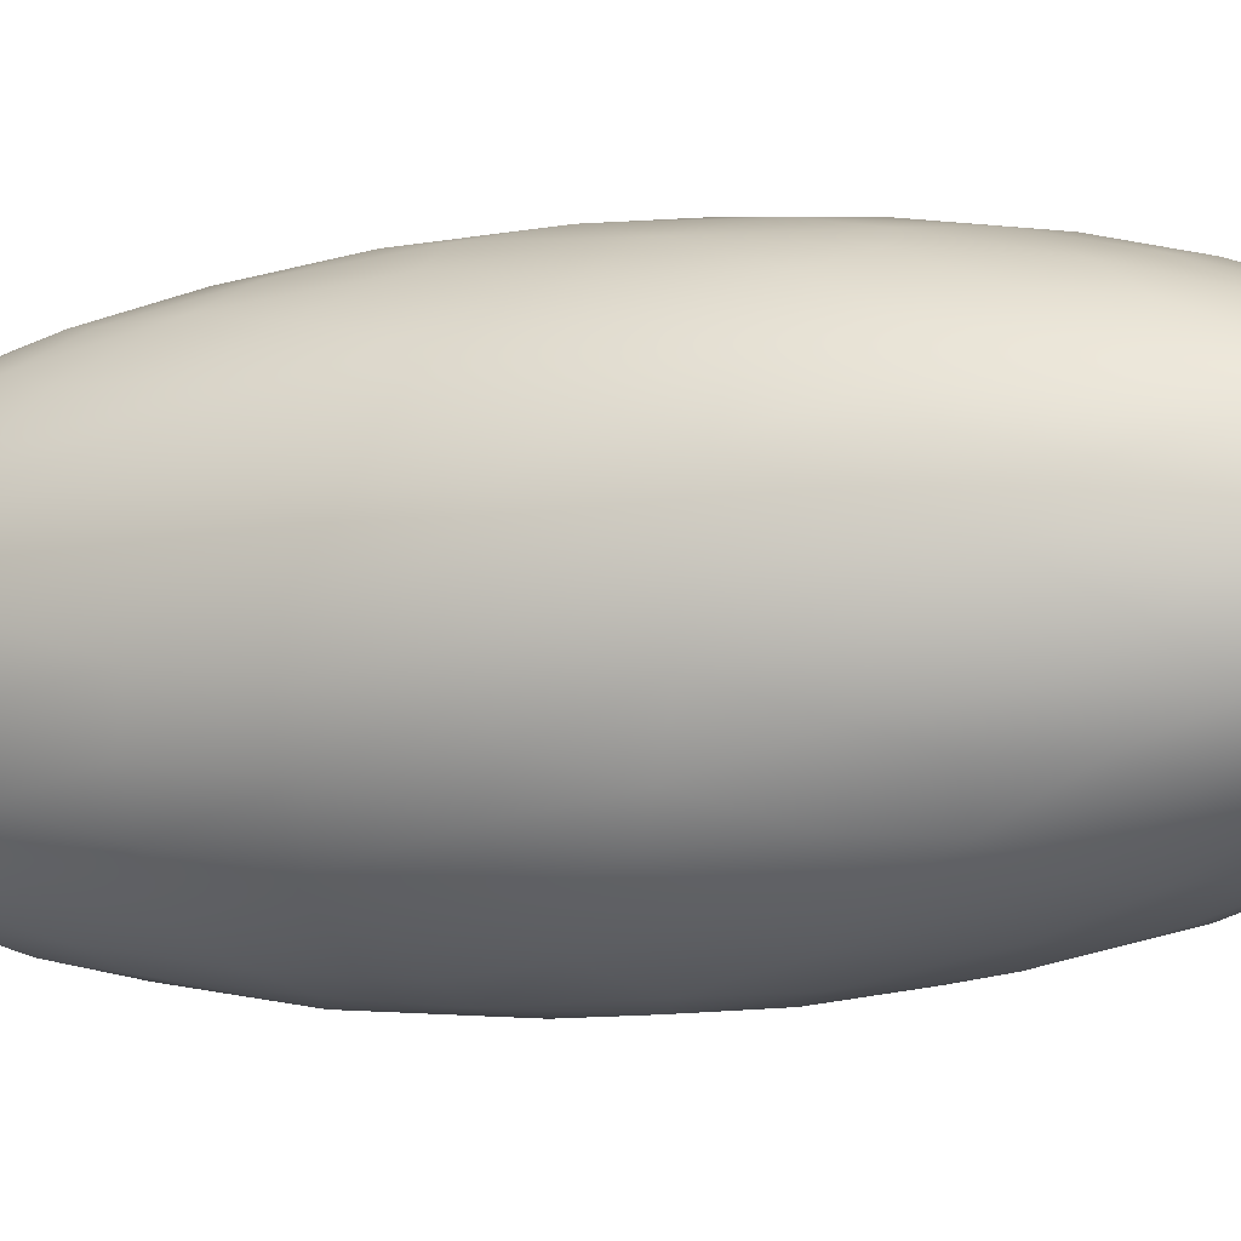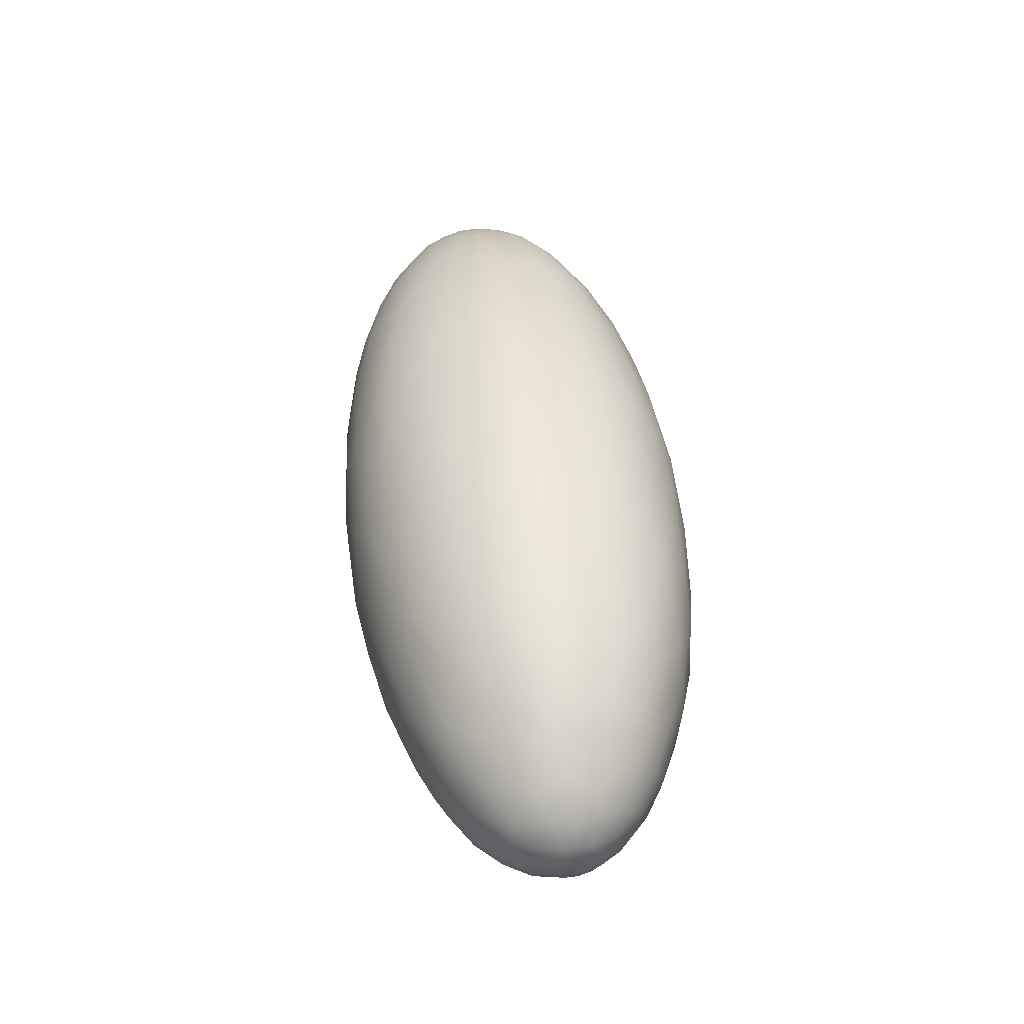
<metadata>
{"format":"obj","ext":"obj","renderer":"f3d","projection":"perspective","resolution":1024,"background":"white","views":[{"elev":39.5,"azim":-73.6,"up":"+Z"},{"elev":-58.4,"azim":-124.6,"up":"+Y"}]}
</metadata>
<code>
v -7.122 -140.2 1533
v -6.989 -139.1 1533
v -7.296 -139.8 1534
v -7.558 -140.6 1534
v -7.468 -139.6 1534
v -7.688 -140.4 1534
v -7.752 -141.5 1534
v -7.791 -141.4 1535
v -7.649 -141.2 1536
v -7.698 -142.6 1536
v -7.412 -140.3 1536
v -7.487 -139.7 1535
v -7.26 -139.4 1536
v -6.915 -139.3 1536
v -6.812 -138.5 1536
v -4.444 -137.9 1533
v -4.879 -137.3 1534
v -4.859 -137.6 1533
v -5.027 -137.8 1533
v -5.41 -137.3 1533
v -5.423 -137.7 1533
v -6.32 -138.8 1533
v -5.998 -138.3 1533
v -6.184 -137.9 1533
v -6.513 -138.1 1533
v -6.687 -138.9 1533
v -7.731 -140.4 1535
v -6.808 -138 1535
v -6.345 -138 1536
v -6.152 -137.2 1535
v -5.774 -137 1535
v -5.646 -137.2 1535
v -5.477 -137 1535
v -5.602 -136.9 1534
v -5.228 -136.9 1534
v -5.128 -137 1534
v -4.894 -137.1 1534
v -4.585 -137.3 1534
v -4.418 -137.6 1534
v -5.879 -137.5 1533
v -5.814 -137.9 1533
v -7.214 -138.8 1534
v -7.584 -139.6 1534
v -7.651 -140.2 1535
v -7.19 -138.7 1535
v -6.268 -137.5 1535
v -5.961 -137 1534
v -6.885 -138.4 1533
v -5.465 -137 1534
v -6.275 -137.5 1533
v -7.399 -139 1534
v -6.042 -137 1534
v -5.904 -137.2 1533
v -6.623 -137.8 1533
v -6.555 -137.5 1534
v -6.905 -138 1534
v -6.201 -137.1 1534
v -5.887 -137 1534
v -6.453 -137.2 1534
v -6.5 -137.3 1535
v -6.876 -137.7 1534
v -7.168 -138.3 1534
v -7.158 -138.3 1535
v -7.414 -139 1535
v -6.914 -137.8 1535
v -5.559 -138.3 1533
v -4.627 -138.2 1533
v -4.083 -137.9 1534
v -4.022 -138.3 1534
v -3.657 -138.6 1534
v -3.579 -139.2 1534
v -4.112 -138.7 1533
v -5.064 -138.5 1533
v -5.847 -138.9 1533
v -4.371 -139.1 1533
v -4.884 -139.2 1533
v -5.382 -139.1 1533
v -5.084 -139.8 1532
v -5.586 -140 1532
v -6.089 -139.9 1533
v -6.517 -139.9 1533
v -6.849 -139.8 1533
v -6.647 -145.8 1534
v -6.846 -144 1533
v -7.034 -144.9 1534
v -6.99 -146.1 1534
v -6.439 -147.3 1534
v -6.88 -141 1533
v -6.484 -143 1533
v -7.077 -142.4 1533
v -6.787 -141.9 1533
v -6.246 -142 1533
v -6.284 -140.9 1533
v -6.273 -145.3 1533
v -6.202 -144.3 1533
v -6.125 -146.7 1534
v -5.771 -148.5 1535
v -5.629 -147.4 1534
v -5.271 -148.3 1534
v -4.36 -146.4 1533
v -4.318 -147.7 1534
v -3.885 -147.3 1534
v -3.448 -147.3 1534
v -3.397 -146.3 1534
v -3.923 -145.5 1533
v -2.243 -143.4 1535
v -2.309 -144.2 1534
v -2.085 -144.8 1535
v -2.625 -141.6 1534
v -2.301 -142.5 1535
v -2.613 -141.2 1534
v -3.042 -140.1 1534
v -3.319 -139.2 1534
v -3.64 -138.5 1534
v -2.955 -140 1535
v -3.32 -139.1 1535
v -2.849 -140.3 1535
v -3.251 -139.5 1535
v -2.582 -141.1 1535
v -2.062 -144 1535
v -2.265 -142.6 1536
v -2.512 -141.4 1535
v -1.984 -145.5 1535
v -2.255 -143.5 1536
v -2.534 -141.8 1536
v -2.524 -142.9 1537
v -2.78 -141.6 1536
v -2.895 -142.3 1537
v -3.257 -140.9 1537
v -3.025 -140.5 1536
v -3.492 -139.6 1536
v -3.726 -138.6 1535
v -3.758 -138.3 1535
v -4.151 -137.8 1535
v -4.181 -138 1535
v -4.603 -137.4 1535
v -4.983 -137.1 1535
v -4.685 -137.6 1535
v -5.047 -137.3 1535
v -3.88 -138.8 1536
v -4.389 -138.1 1536
v -4.104 -138.8 1536
v -3.877 -140.6 1537
v -3.943 -139.5 1536
v -4.396 -139.6 1537
v -4.497 -138.8 1536
v -3.429 -141.5 1537
v -3.759 -141.8 1538
v -4.311 -141.2 1538
v -4.705 -140 1537
v -4.846 -140.8 1537
v -5.143 -139.5 1537
v -5.481 -140 1537
v -6.16 -140.6 1537
v -6.283 -139.7 1537
v -5.906 -139.7 1537
v -7.113 -140.1 1536
v -7.736 -144.1 1535
v -7.72 -143.8 1536
v -7.622 -144.9 1536
v -7.572 -144.4 1535
v -7.548 -145.3 1535
v -6.799 -147.4 1535
v -6.253 -148.3 1535
v -5.91 -149.3 1535
v -5.553 -149.7 1535
v -5.145 -149.5 1535
v -5.038 -147 1533
v -4.756 -148.1 1534
v -4.765 -149.2 1535
v -4.288 -148.8 1534
v -3.716 -148.2 1534
v -2.969 -147 1534
v -2.791 -144.7 1534
v -2.463 -145.4 1534
v -2.569 -144 1534
v -2.118 -145.9 1535
v -2.078 -144 1536
v -1.996 -144.9 1536
v -2.156 -145.2 1537
v -2.38 -144.5 1537
v -2.699 -143.6 1537
v -3.598 -143.3 1538
v -3.229 -142.8 1538
v -4.008 -142.5 1538
v -3.523 -144.8 1538
v -4.08 -144 1538
v -4.554 -142.4 1538
v -5.112 -141.6 1538
v -5.668 -141 1538
v -5.913 -141.7 1538
v -6.424 -141.8 1537
v -6.918 -141.1 1537
v -6.654 -140.2 1537
v -7.36 -141.2 1536
v -7.444 -142.4 1537
v -7.442 -143.7 1537
v -7.544 -144 1537
v -7.509 -145 1536
v -7.39 -146 1536
v -7.331 -146.4 1536
v -7.161 -146.1 1537
v -7.153 -147 1536
v -7.26 -146.1 1535
v -6.939 -147.6 1536
v -6.651 -148.3 1536
v -5.462 -150.1 1536
v -5.862 -149.8 1536
v -5.068 -150.3 1536
v -4.652 -150.1 1535
v -4.24 -149.7 1535
v -3.784 -149.2 1535
v -3.931 -150 1535
v -3.573 -149.9 1535
v -3.441 -148.8 1535
v -3.117 -148.3 1534
v -2.76 -147.8 1535
v -2.544 -146.9 1534
v -2.939 -145.8 1534
v -2.294 -146.8 1535
v -2.039 -146.1 1537
v -2.266 -146.8 1537
v -2.425 -145.9 1537
v -2.676 -144.9 1538
v -3.086 -144 1538
v -3.05 -145.3 1538
v -3.386 -146.3 1538
v -4.15 -145.6 1539
v -4.57 -145.1 1539
v -4.797 -143.6 1538
v -5.413 -142.5 1538
v -5.932 -142.9 1538
v -5.218 -144.2 1538
v -7.146 -141.9 1537
v -6.765 -142.4 1537
v -7.005 -143.1 1537
v -7.187 -143.8 1537
v -7.187 -145 1537
v -6.802 -146.3 1538
v -7.083 -146.9 1537
v -6.82 -147.8 1537
v -6.586 -148.5 1537
v -6.758 -147.4 1537
v -6.366 -148.7 1537
v -6.452 -148.8 1536
v -6.304 -148.9 1536
v -5.15 -150.6 1536
v -5.524 -150.3 1536
v -5.141 -150.7 1537
v -4.699 -150.8 1536
v -4.51 -150.7 1536
v -4.188 -150.4 1536
v -3.738 -150.5 1536
v -3.225 -149.4 1535
v -2.482 -148.2 1535
v -2.778 -148.9 1535
v -2.248 -147.8 1536
v -1.971 -146 1536
v -2.685 -147.2 1538
v -3.522 -147.4 1538
v -3.034 -146.7 1538
v -3.744 -145.5 1538
v -3.929 -147 1539
v -4.52 -146.6 1539
v -4.994 -145.9 1539
v -5.495 -144.9 1538
v -5.937 -144 1538
v -6.51 -143.5 1538
v -6.733 -144.9 1538
v -6.317 -146.9 1538
v -6.383 -148 1538
v -6.084 -148.3 1538
v -5.819 -149.1 1538
v -5.834 -149.6 1537
v -5.925 -149.7 1537
v -5.496 -150.3 1537
v -4.971 -150.7 1537
v -5.439 -150.2 1537
v -4.736 -150.9 1537
v -4.531 -150.9 1536
v -4.129 -150.9 1536
v -3.266 -150.1 1536
v -2.564 -149.1 1536
v -2.111 -147.7 1536
v -2.033 -146.8 1536
v -2.106 -147.2 1537
v -2.543 -148 1538
v -2.717 -146.1 1538
v -3.091 -147.7 1538
v -3.502 -148.6 1538
v -4.331 -147.5 1539
v -6.122 -144.9 1538
v -5.572 -145.9 1538
v -5.798 -146.4 1538
v -6.258 -145.9 1538
v -5.726 -147.4 1538
v -5.674 -148.4 1538
v -5.09 -149.5 1538
v -5.396 -149.8 1538
v -5.963 -149.7 1537
v -5.022 -150.4 1538
v -4.661 -150.7 1537
v -4.481 -150.9 1537
v -4.116 -151 1537
v -4.267 -151 1537
v -3.771 -151 1537
v -3.978 -151 1536
v -3.546 -150.9 1537
v -3.762 -150.9 1536
v -3.329 -150.6 1536
v -3.073 -150.2 1536
v -2.871 -149.7 1536
v -2.797 -149.9 1536
v -2.552 -149.4 1536
v -2.341 -148.8 1537
v -2.683 -149.8 1537
v -2.328 -148.7 1536
v -2.21 -148.1 1537
v -2.94 -148.3 1538
v -4.152 -149 1538
v -3.915 -148.2 1539
v -4.463 -148.4 1539
v -4.816 -147.5 1539
v -5.329 -147.2 1538
v -5.058 -148.4 1538
v -4.904 -150.2 1538
v -4.685 -149.1 1538
v -4.501 -149.6 1538
v -4.58 -150.3 1538
v -4.298 -150.8 1538
v -3.969 -150.9 1537
v -3.886 -150.6 1538
v -3.647 -150.8 1537
v -3.346 -150.7 1537
v -3.248 -150.3 1537
v -3.076 -150.4 1537
v -2.607 -149.4 1537
v -2.389 -148.8 1537
v -2.385 -148.3 1537
v -4.03 -149.8 1538
v -4.208 -150.3 1538
v -3.526 -150.4 1538
v -3.364 -149.9 1538
v -2.876 -149.7 1537
v -2.959 -150.2 1537
v -3.691 -149.5 1538
v -3.791 -150.2 1538
v -3.038 -149.6 1538
v -2.757 -148.9 1538
v -3.217 -149.3 1538
v -3.431 -145.1 1533
v -3.25 -144.1 1533
v -6.528 -138.9 1536
v -6.1 -138.7 1536
v -3.887 -143.8 1533
v -7.263 -145 1534
v -7.821 -142.6 1535
v -7.765 -143.2 1535
v -7.606 -143.4 1534
v -7.632 -142.1 1534
v -7.317 -143.6 1534
v -7.378 -141.1 1534
v -7.458 -142.5 1534
v -5.656 -138.7 1536
v -5.691 -137.8 1536
v -5.292 -138.4 1536
v -4.884 -138.8 1536
v -4.964 -137.9 1536
v -5.2 -137.5 1535
v -3.407 -142.1 1533
v -3.084 -141.7 1533
v -3.601 -140.1 1533
v -3.959 -140.3 1533
v -3 -140.9 1534
v -3.313 -140 1534
v -4.486 -139.8 1533
v -5.739 -141.1 1532
v -5.677 -142.3 1532
v -5.693 -145.7 1533
v -5.844 -143.7 1533
v -5.031 -145.9 1533
v -4.53 -145 1533
v -4.393 -143.8 1533
v -4.195 -141 1533
v -3.834 -142.6 1533
v -3.803 -141.6 1533
v -4.659 -140.6 1532
v -5.113 -142.2 1532
v -5.073 -141 1532
v -5.382 -143.4 1533
v -5.233 -144.8 1533
v -4.956 -143.7 1533
v -4.463 -142.1 1532
v -2.948 -143.2 1533
v -2.673 -142.4 1534
g grp1
f 3 2 1
f 6 5 4
f 6 4 7
f 8 6 7
f 8 10 9
f 12 9 11
f 13 12 11
f 15 13 14
f 18 17 16
f 20 18 19
f 20 19 21
f 24 23 22
f 25 24 22
f 26 25 22
f 8 27 6
f 15 29 28
f 32 31 30
f 35 34 33
f 37 36 35
f 38 36 37
f 38 17 36
f 39 17 38
f 41 40 21
f 24 40 41
f 23 24 41
f 3 42 2
f 5 42 3
f 6 43 5
f 12 44 9
f 15 45 13
f 29 46 28
f 32 30 46
f 33 47 31
f 35 36 34
f 18 20 17
f 26 48 25
f 2 42 48
f 13 45 12
f 15 28 45
f 31 47 30
f 33 34 47
f 49 17 20
f 40 20 21
f 24 50 40
f 25 50 24
f 26 2 48
f 51 42 5
f 5 43 51
f 27 43 6
f 27 8 44
f 9 44 8
f 47 34 52
f 36 49 34
f 36 17 49
f 20 53 49
f 40 53 20
f 40 50 53
f 25 54 50
f 55 50 54
f 55 54 56
f 50 55 57
f 50 57 53
f 57 58 53
f 58 52 34
f 49 58 34
f 49 53 58
f 58 57 52
f 52 57 59
f 47 60 30
f 47 52 60
f 60 52 59
f 60 46 30
f 46 60 28
f 59 61 60
f 55 59 57
f 59 55 61
f 61 56 62
f 63 61 62
f 45 63 64
f 45 64 12
f 44 43 27
f 43 44 64
f 64 44 12
f 43 64 51
f 51 64 62
f 42 51 62
f 42 62 56
f 42 56 48
f 55 56 61
f 64 63 62
f 45 28 63
f 63 65 61
f 65 60 61
f 63 28 65
f 65 28 60
f 54 25 48
f 54 48 56
f 66 41 21
f 67 18 16
f 69 39 68
f 69 16 39
f 16 17 39
f 69 68 70
f 69 70 71
f 69 72 16
f 16 72 67
f 72 69 71
f 18 67 19
f 19 73 21
f 19 67 73
f 21 73 66
f 41 66 23
f 66 74 23
f 73 67 75
f 76 73 75
f 66 73 77
f 79 77 78
f 74 77 79
f 23 74 22
f 22 74 80
f 22 80 81
f 26 22 81
f 26 81 82
f 82 2 26
f 85 84 83
f 87 86 83
f 82 88 1
f 88 82 81
f 90 89 84
f 90 91 89
f 91 88 92
f 92 88 93
f 84 94 83
f 84 89 95
f 95 94 84
f 87 83 96
f 97 87 96
f 96 98 97
f 94 96 83
f 97 98 99
f 102 101 100
f 104 103 102
f 104 102 105
f 108 107 106
f 111 110 109
f 113 112 71
f 71 70 113
f 113 70 114
f 112 115 111
f 116 113 114
f 116 118 117
f 115 117 119
f 115 119 111
f 106 110 120
f 110 111 119
f 119 122 121
f 110 119 121
f 106 120 108
f 123 108 120
f 121 125 124
f 120 110 121
f 125 127 126
f 128 126 127
f 129 128 127
f 121 122 125
f 117 125 122
f 122 119 117
f 125 117 130
f 130 117 118
f 127 130 129
f 131 129 130
f 132 118 116
f 133 132 116
f 68 114 70
f 114 133 116
f 130 118 131
f 114 68 133
f 68 134 133
f 132 133 134
f 118 132 131
f 132 134 135
f 134 68 38
f 136 134 38
f 37 136 38
f 136 37 137
f 136 139 138
f 132 140 131
f 132 135 140
f 140 135 141
f 140 141 142
f 140 142 131
f 129 144 143
f 129 131 144
f 131 142 144
f 144 146 145
f 147 129 143
f 147 143 148
f 148 143 149
f 152 151 150
f 151 152 153
f 156 155 154
f 157 14 13
f 11 157 13
f 160 159 158
f 162 158 161
f 87 163 86
f 97 165 164
f 166 165 97
f 97 167 166
f 167 97 99
f 98 168 99
f 99 168 169
f 170 99 169
f 168 101 169
f 169 171 170
f 169 101 171
f 101 172 171
f 102 172 101
f 172 102 103
f 173 103 104
f 176 175 174
f 107 175 176
f 177 175 107
f 108 177 107
f 123 177 108
f 179 120 178
f 178 180 179
f 124 178 121
f 126 181 124
f 126 124 125
f 126 128 182
f 128 129 147
f 184 148 183
f 183 148 185
f 183 187 186
f 185 149 188
f 148 149 185
f 149 150 151
f 151 189 188
f 151 153 189
f 189 153 190
f 190 153 156
f 154 190 156
f 191 190 154
f 194 193 192
f 9 195 11
f 10 196 9
f 10 197 196
f 10 198 197
f 159 160 199
f 160 162 200
f 160 158 162
f 200 162 201
f 202 199 200
f 200 201 203
f 201 162 204
f 205 203 201
f 201 204 205
f 204 163 205
f 204 86 163
f 163 206 205
f 164 163 87
f 165 166 207
f 207 208 165
f 207 166 209
f 210 209 167
f 167 170 210
f 99 170 167
f 170 171 211
f 211 210 170
f 171 172 212
f 171 212 211
f 211 212 213
f 212 214 213
f 172 215 212
f 216 103 173
f 173 218 217
f 104 219 173
f 220 218 175
f 175 177 220
f 221 179 180
f 223 222 180
f 181 223 180
f 180 178 124
f 180 124 181
f 224 223 181
f 181 182 224
f 224 182 225
f 182 181 126
f 184 225 182
f 184 182 128
f 184 128 147
f 184 147 148
f 183 225 184
f 226 225 186
f 186 227 226
f 225 183 186
f 187 183 185
f 187 185 188
f 229 228 187
f 149 151 188
f 230 188 189
f 189 231 230
f 231 189 190
f 231 190 191
f 231 191 232
f 233 230 231
f 233 231 232
f 192 191 154
f 235 193 234
f 236 235 234
f 14 157 194
f 11 195 157
f 9 196 195
f 234 195 196
f 196 236 234
f 196 237 236
f 196 197 237
f 198 199 238
f 238 202 239
f 238 199 202
f 202 200 240
f 200 203 240
f 203 242 241
f 203 205 242
f 244 243 241
f 241 242 244
f 242 205 245
f 163 246 206
f 248 208 247
f 208 207 247
f 248 247 249
f 247 207 209
f 250 247 209
f 209 251 250
f 251 209 210
f 209 166 167
f 252 251 210
f 210 211 252
f 252 211 213
f 253 213 214
f 212 254 214
f 212 215 254
f 216 215 172
f 173 217 216
f 218 255 217
f 216 217 256
f 216 254 215
f 216 256 254
f 217 255 256
f 218 220 255
f 177 257 220
f 120 258 123
f 179 258 120
f 179 221 258
f 180 222 221
f 223 259 222
f 261 227 260
f 227 186 262
f 227 263 260
f 227 262 263
f 262 187 228
f 264 263 228
f 262 186 187
f 229 187 230
f 230 233 229
f 229 233 265
f 187 188 230
f 265 233 266
f 267 266 233
f 232 267 233
f 232 191 192
f 236 268 235
f 235 192 193
f 192 235 268
f 192 268 232
f 268 267 232
f 236 269 268
f 238 197 198
f 269 238 239
f 269 239 270
f 239 202 243
f 202 240 243
f 271 239 243
f 241 243 240
f 243 244 271
f 271 273 272
f 244 275 274
f 205 206 245
f 206 246 245
f 246 163 164
f 165 246 164
f 276 248 249
f 276 249 277
f 278 276 277
f 279 277 249
f 249 247 279
f 247 280 279
f 280 247 250
f 281 280 250
f 281 250 251
f 251 252 281
f 253 252 213
f 282 253 214
f 282 214 254
f 256 255 283
f 257 285 284
f 284 285 258
f 285 177 123
f 221 222 286
f 222 259 287
f 288 259 223
f 288 261 259
f 288 223 224
f 226 288 224
f 226 224 225
f 260 290 289
f 264 291 263
f 263 262 228
f 264 229 265
f 264 228 229
f 293 266 292
f 292 294 293
f 266 267 292
f 268 292 267
f 292 268 269
f 292 269 295
f 269 237 238
f 238 237 197
f 237 269 236
f 295 269 270
f 270 239 271
f 270 271 272
f 297 296 270
f 270 272 297
f 297 272 273
f 273 298 297
f 273 299 298
f 273 274 299
f 273 244 274
f 273 271 244
f 242 275 244
f 245 300 242
f 242 300 275
f 275 278 274
f 245 208 300
f 246 208 245
f 208 246 165
f 276 300 248
f 277 301 278
f 302 301 277
f 277 303 302
f 277 279 303
f 303 305 304
f 303 279 305
f 305 306 304
f 305 279 280
f 307 306 305
f 308 306 307
f 305 280 307
f 307 280 281
f 310 308 309
f 309 307 281
f 309 281 253
f 309 253 310
f 253 281 252
f 310 253 282
f 282 311 310
f 254 312 282
f 312 254 256
f 314 313 312
f 314 312 283
f 316 314 315
f 314 317 315
f 257 283 255
f 317 283 257
f 317 257 284
f 315 317 284
f 315 284 318
f 286 318 284
f 286 284 258
f 258 285 123
f 259 289 319
f 289 259 261
f 261 226 227
f 261 288 226
f 289 261 260
f 289 290 319
f 321 320 290
f 321 290 260
f 322 320 321
f 263 321 260
f 322 291 323
f 291 264 323
f 294 324 293
f 296 324 294
f 294 295 296
f 298 325 297
f 298 299 326
f 298 328 327
f 298 327 325
f 298 329 328
f 298 326 329
f 299 301 326
f 299 274 278
f 276 275 300
f 276 278 275
f 248 300 208
f 330 302 303
f 332 330 331
f 330 303 304
f 331 330 304
f 331 304 333
f 333 306 334
f 334 335 333
f 306 308 334
f 334 308 336
f 309 308 307
f 311 336 310
f 311 282 312
f 312 313 311
f 316 313 314
f 337 316 315
f 337 315 338
f 318 339 338
f 317 314 283
f 258 221 286
f 328 320 327
f 320 322 327
f 327 322 325
f 322 321 291
f 321 263 291
f 325 323 324
f 296 325 324
f 297 325 296
f 325 322 323
f 323 264 265
f 324 323 265
f 293 324 265
f 328 340 320
f 328 341 340
f 328 329 341
f 332 341 330
f 343 342 335
f 342 332 333
f 333 332 331
f 342 333 335
f 345 344 335
f 333 304 306
f 335 334 345
f 345 334 336
f 336 316 345
f 336 308 310
f 313 336 311
f 339 337 338
f 338 315 318
f 286 339 318
f 222 339 286
f 287 339 222
f 319 287 259
f 320 346 290
f 320 340 346
f 341 329 330
f 341 332 347
f 342 347 332
f 348 343 335
f 348 335 344
f 337 344 345
f 316 337 345
f 316 336 313
f 349 337 339
f 287 349 339
f 290 350 319
f 290 346 350
f 340 347 346
f 343 347 342
f 344 349 348
f 337 349 344
f 287 319 349
f 350 349 319
f 349 350 348
f 348 350 343
f 343 346 347
f 343 350 346
f 347 340 341
f 330 329 302
f 302 326 301
f 302 329 326
f 278 301 299
f 295 270 296
f 293 265 266
f 312 256 283
f 294 292 295
f 285 257 177
f 257 255 220
f 216 172 103
f 164 87 97
f 240 203 241
f 199 198 159
f 159 198 10
f 194 157 193
f 195 193 157
f 193 195 234
f 173 219 218
f 351 219 104
f 352 219 351
f 352 174 219
f 175 219 174
f 219 175 218
f 199 160 200
f 15 14 353
f 354 353 155
f 155 353 194
f 155 194 154
f 154 194 192
f 353 14 194
f 352 351 355
f 355 351 105
f 105 351 104
f 356 86 204
f 162 161 204
f 10 357 159
f 159 357 158
f 158 357 358
f 10 8 357
f 158 358 161
f 7 357 8
f 161 358 359
f 161 356 204
f 360 358 7
f 86 356 85
f 161 361 356
f 84 85 361
f 84 361 90
f 85 356 361
f 90 362 88
f 88 362 1
f 82 1 2
f 1 362 3
f 363 360 362
f 363 359 360
f 4 360 7
f 362 4 3
f 3 4 5
f 7 358 357
f 362 360 4
f 91 90 88
f 90 363 362
f 90 361 363
f 361 359 363
f 361 161 359
f 359 358 360
f 353 29 15
f 29 353 354
f 156 354 155
f 354 156 364
f 156 153 364
f 366 365 364
f 145 149 143
f 153 152 364
f 152 366 364
f 354 365 29
f 354 364 365
f 366 152 367
f 150 367 152
f 150 145 367
f 367 145 146
f 150 149 145
f 145 143 144
f 367 368 366
f 146 368 367
f 146 144 142
f 366 368 365
f 146 141 368
f 142 141 146
f 141 138 368
f 138 141 135
f 138 135 136
f 368 138 369
f 369 138 139
f 139 33 32
f 139 32 369
f 368 369 365
f 365 46 29
f 365 369 32
f 365 32 46
f 32 33 31
f 137 33 139
f 136 137 139
f 137 35 33
f 137 37 35
f 38 68 39
f 135 134 136
f 127 125 130
f 178 120 121
f 112 111 109
f 112 113 115
f 117 115 116
f 116 115 113
f 372 371 370
f 372 373 75
f 72 372 75
f 72 71 372
f 371 372 374
f 374 375 112
f 71 375 372
f 372 375 374
f 76 376 78
f 80 377 93
f 92 93 377
f 92 377 378
f 95 380 379
f 94 95 379
f 168 98 379
f 168 379 381
f 100 168 381
f 102 100 105
f 105 100 382
f 382 383 105
f 386 385 384
f 373 386 384
f 387 376 384
f 389 388 377
f 80 79 377
f 378 388 390
f 381 379 391
f 381 391 382
f 100 381 382
f 392 382 391
f 391 390 392
f 392 383 382
f 392 388 383
f 392 390 388
f 383 388 393
f 377 388 378
f 388 389 393
f 383 393 355
f 389 387 393
f 393 387 384
f 393 384 385
f 393 385 355
f 379 380 391
f 391 380 390
f 380 378 390
f 380 92 378
f 377 79 389
f 79 78 389
f 389 78 387
f 387 78 376
f 376 373 384
f 373 372 370
f 373 370 386
f 394 370 371
f 386 370 385
f 352 385 370
f 355 385 352
f 352 370 394
f 394 174 352
f 174 394 176
f 176 395 107
f 395 106 107
f 394 371 395
f 371 374 395
f 395 109 106
f 106 109 110
f 374 109 395
f 374 112 109
f 176 394 395
f 355 105 383
f 101 168 100
f 379 98 96
f 379 96 94
f 380 89 92
f 380 95 89
f 79 80 74
f 78 77 76
f 77 73 76
f 376 76 75
f 376 75 373
f 89 91 92
f 88 81 93
f 93 81 80
f 86 85 83
f 74 66 77
f 67 72 75
f 375 71 112

</code>
